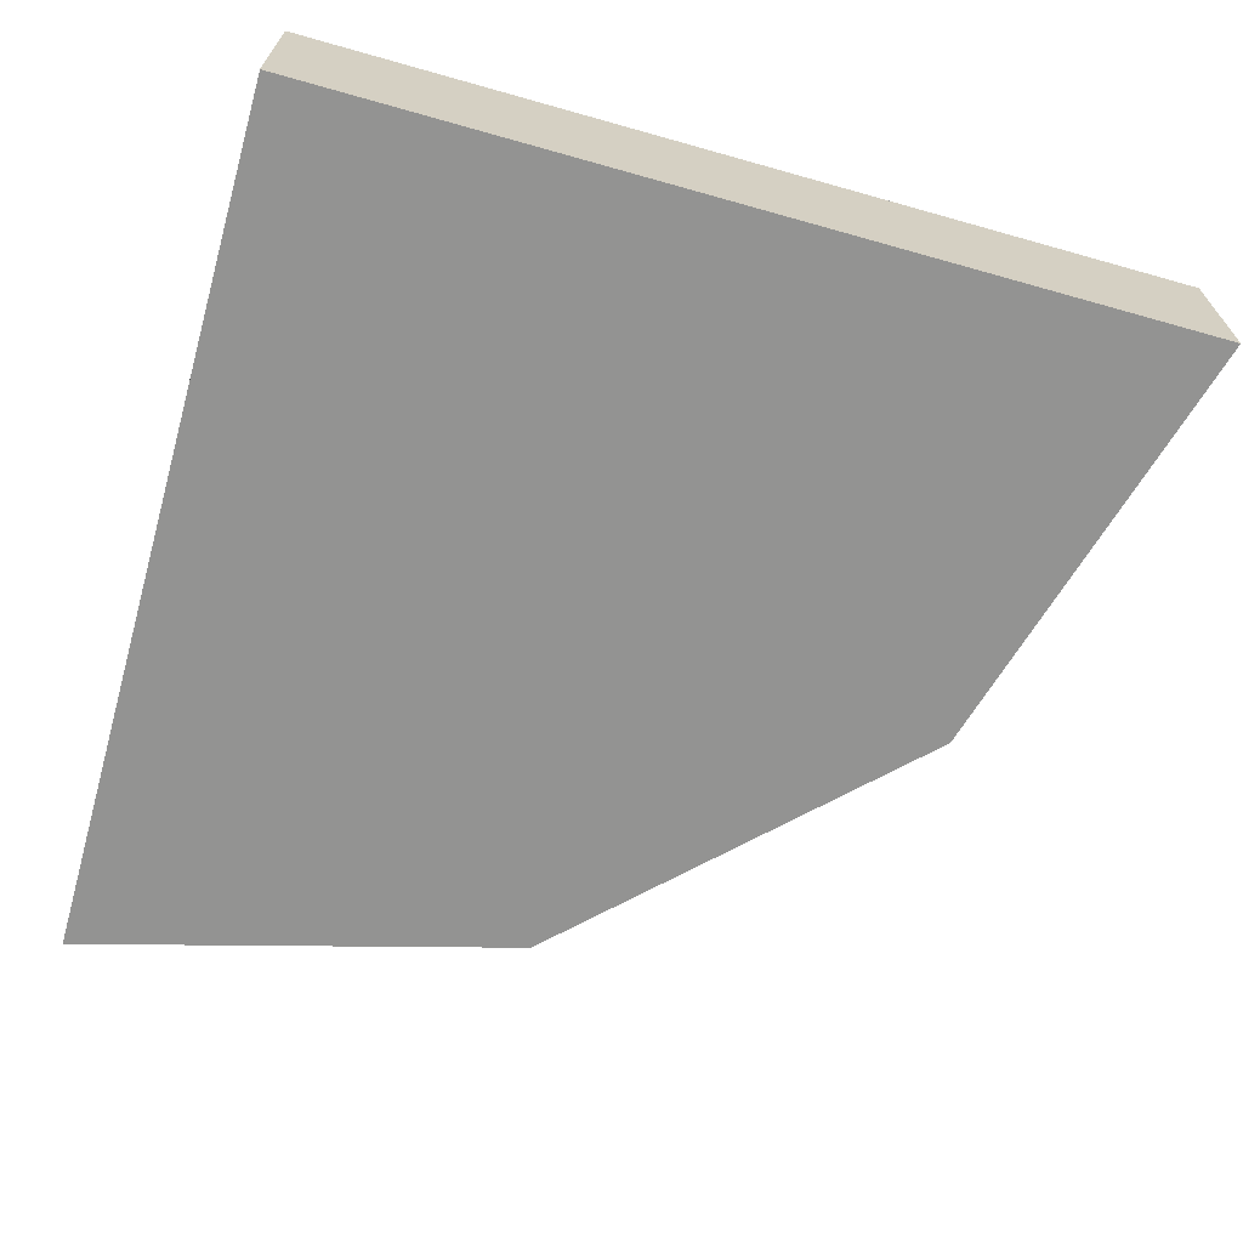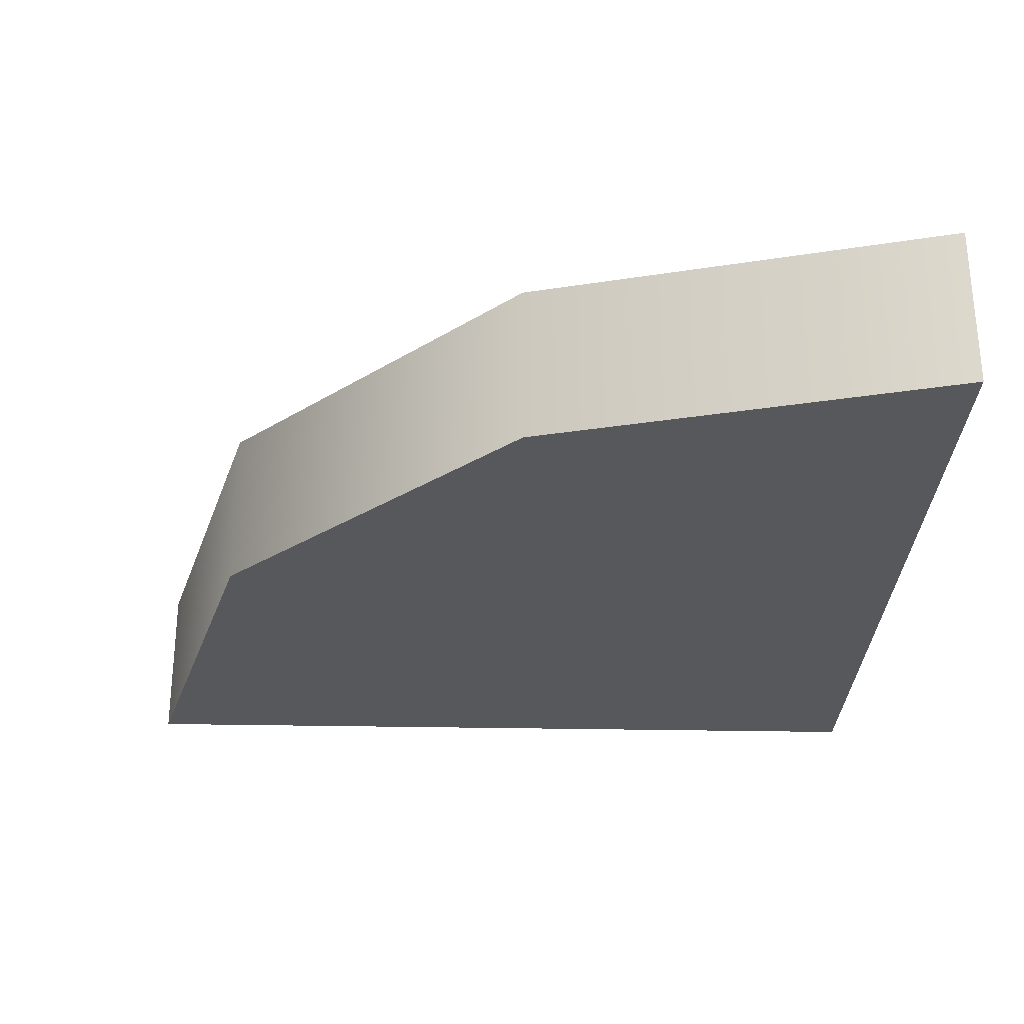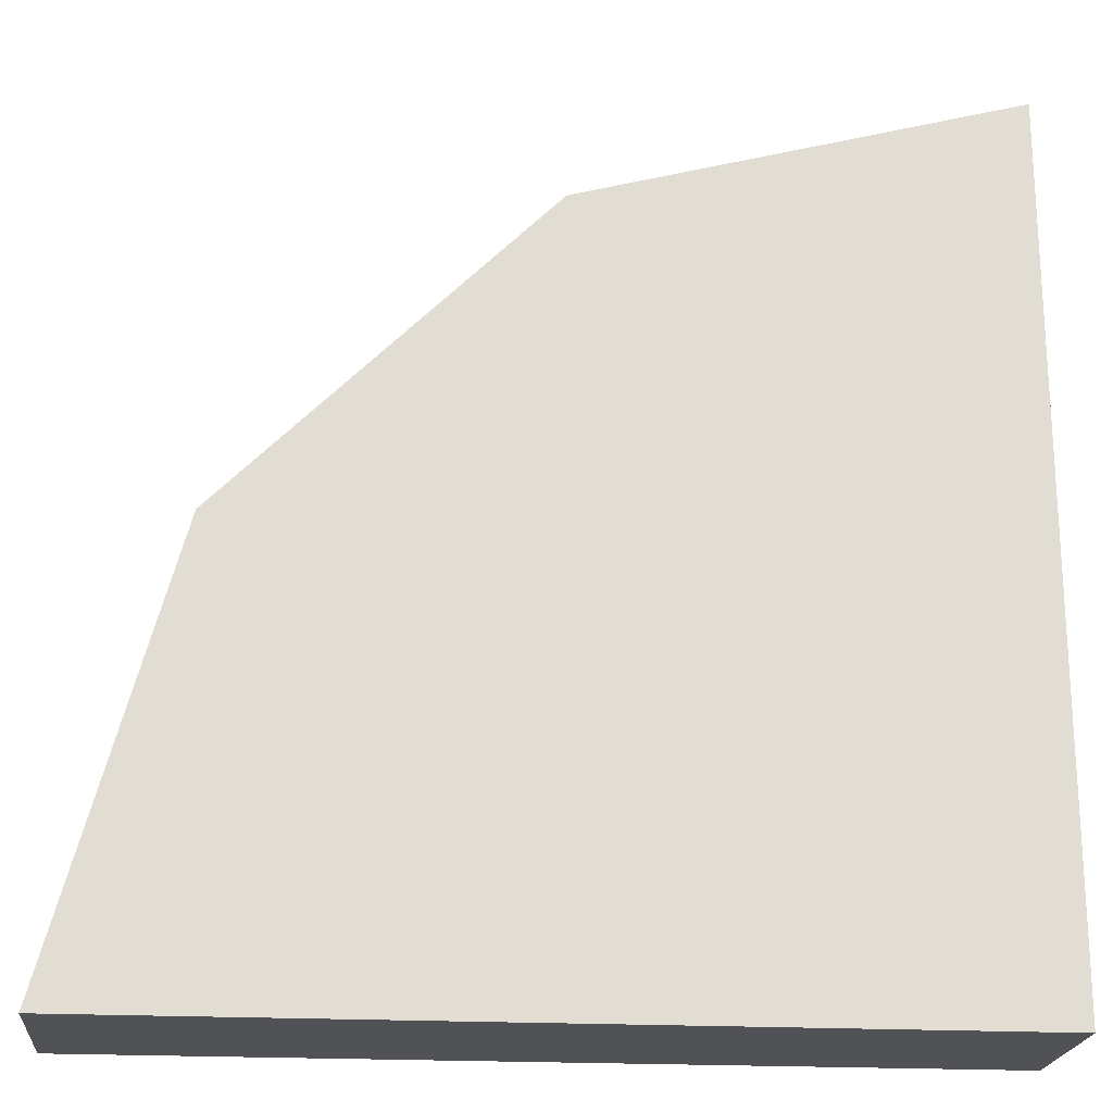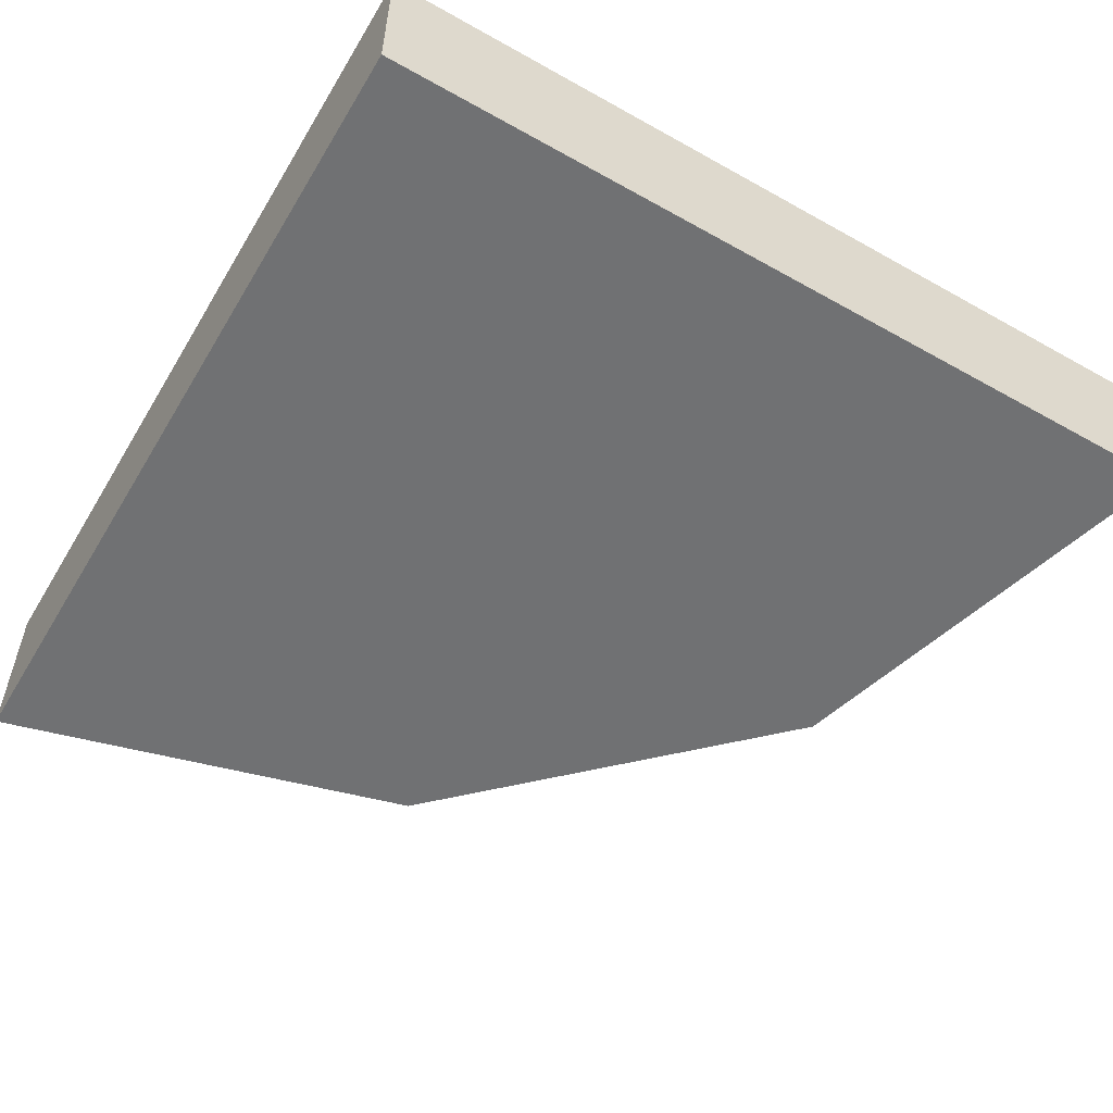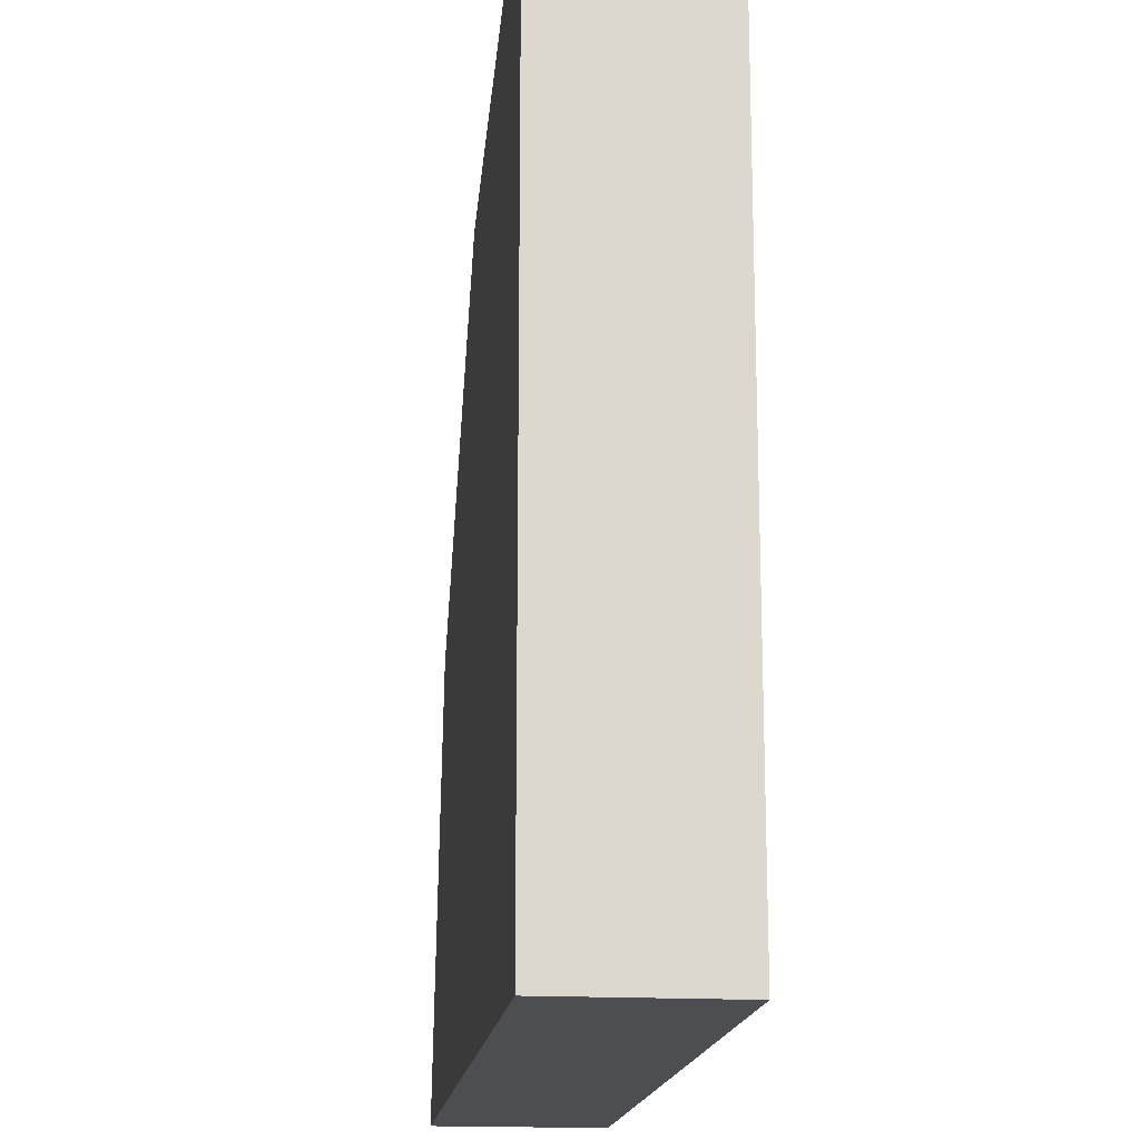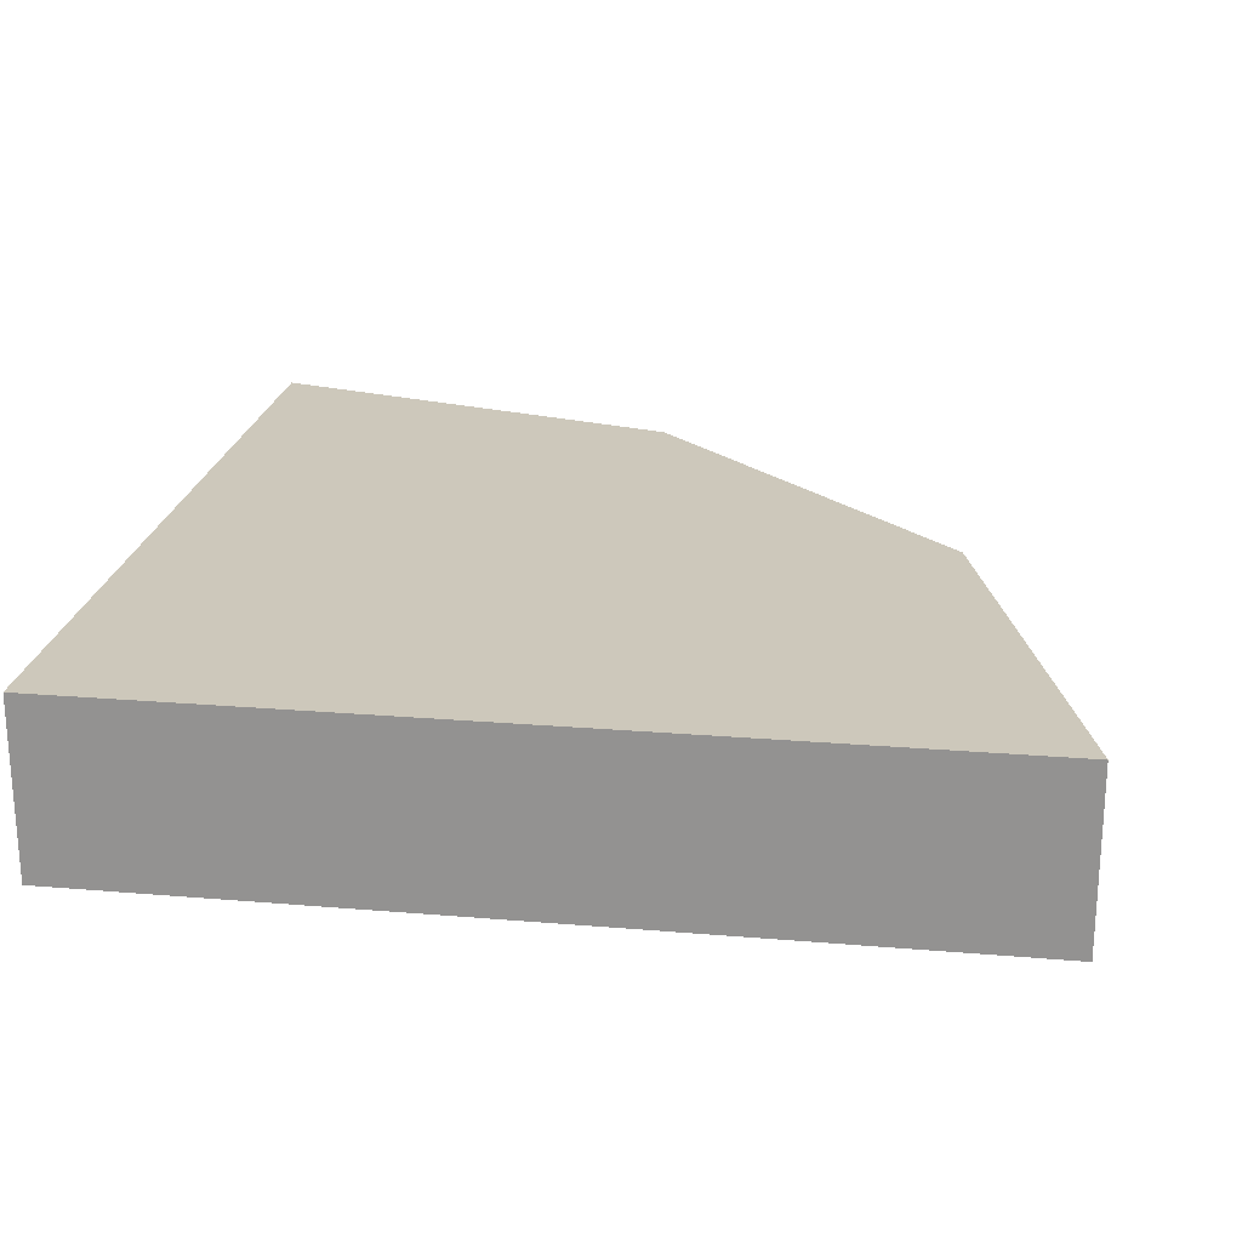
<metadata>
{"format":"obj","ext":"obj","renderer":"f3d","projection":"perspective","resolution":1024,"background":"white","views":[{"elev":-66.6,"azim":164.2,"up":"+Y"},{"elev":-28.4,"azim":-1.8,"up":"+Y"},{"elev":-20.9,"azim":-5.4,"up":"+Z"},{"elev":-55.1,"azim":149.4,"up":"+Y"},{"elev":-17.1,"azim":83.5,"up":"+Z"},{"elev":22.0,"azim":-171.6,"up":"+Y"}]}
</metadata>
<code>
g housekit_understructure_corner_x1a_COL
v 0 0.35 0
v 0 0.35 1.755
v -0.8753 0.35 1.516
v -1.516 0.35 0.8753
v -1.755 0.35 0
v 0 0 0
v -0.8753 0 1.516
v 0 0 1.755
v -1.516 0 0.8753
v -1.755 0 0
v -0.8753 0 1.516
v 0 0.35 1.755
v 0 0 1.755
v -0.8753 0.35 1.516
v -1.516 0 0.8753
v -1.516 0.35 0.8753
v -1.755 0 0
v -1.755 0.35 0
v 0 0 1.755
v 0 0.35 1.755
v 0 0.35 0
v 0 0 0
v 0 0 0
v 0 0.35 0
v -1.755 0.35 0
v -1.755 0 0
g housekit_understructure_corner_x1a_COL_0
f 3 2 1
f 3 1 4
f 5 4 1
f 8 7 6
f 6 7 9
f 9 10 6
f 13 12 11
f 12 14 11
f 11 14 15
f 14 16 15
f 15 16 17
f 16 18 17
f 21 20 19
f 22 21 19
f 25 24 23
f 26 25 23

</code>
